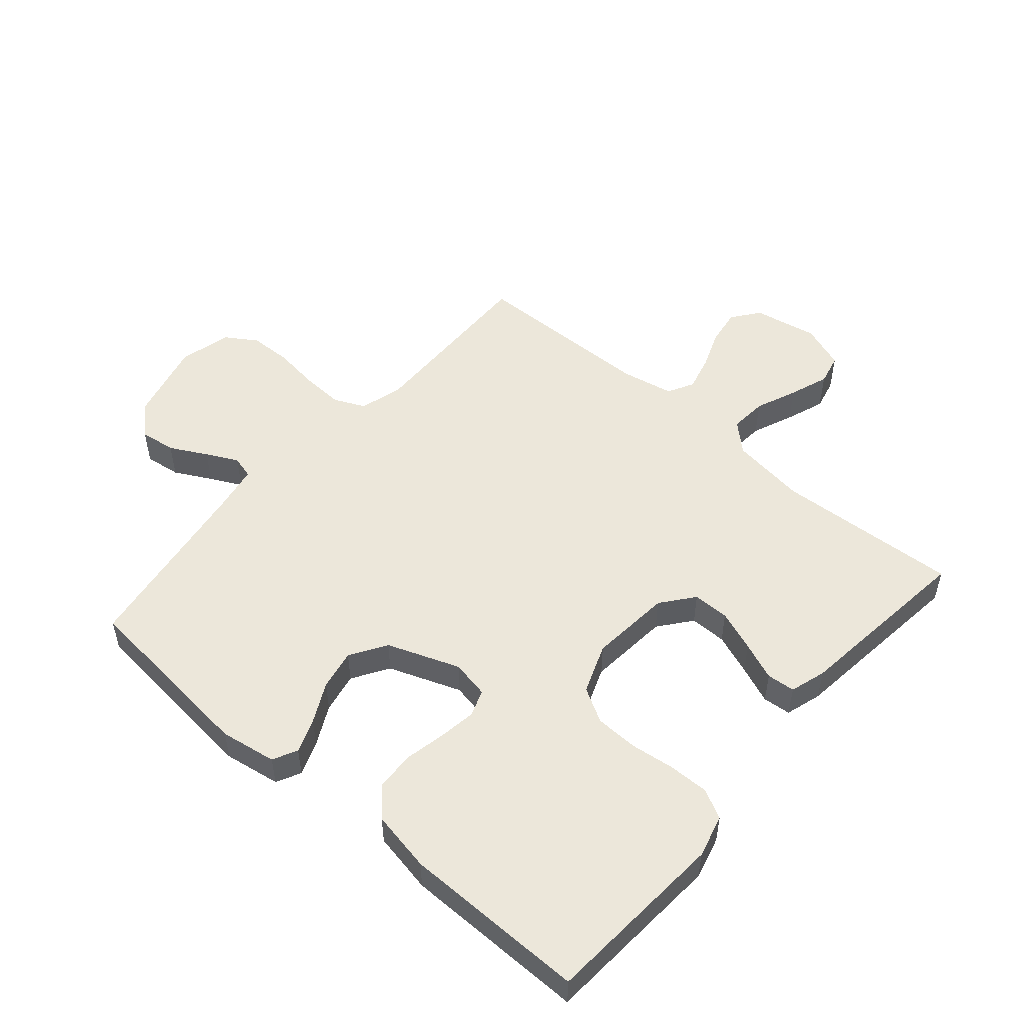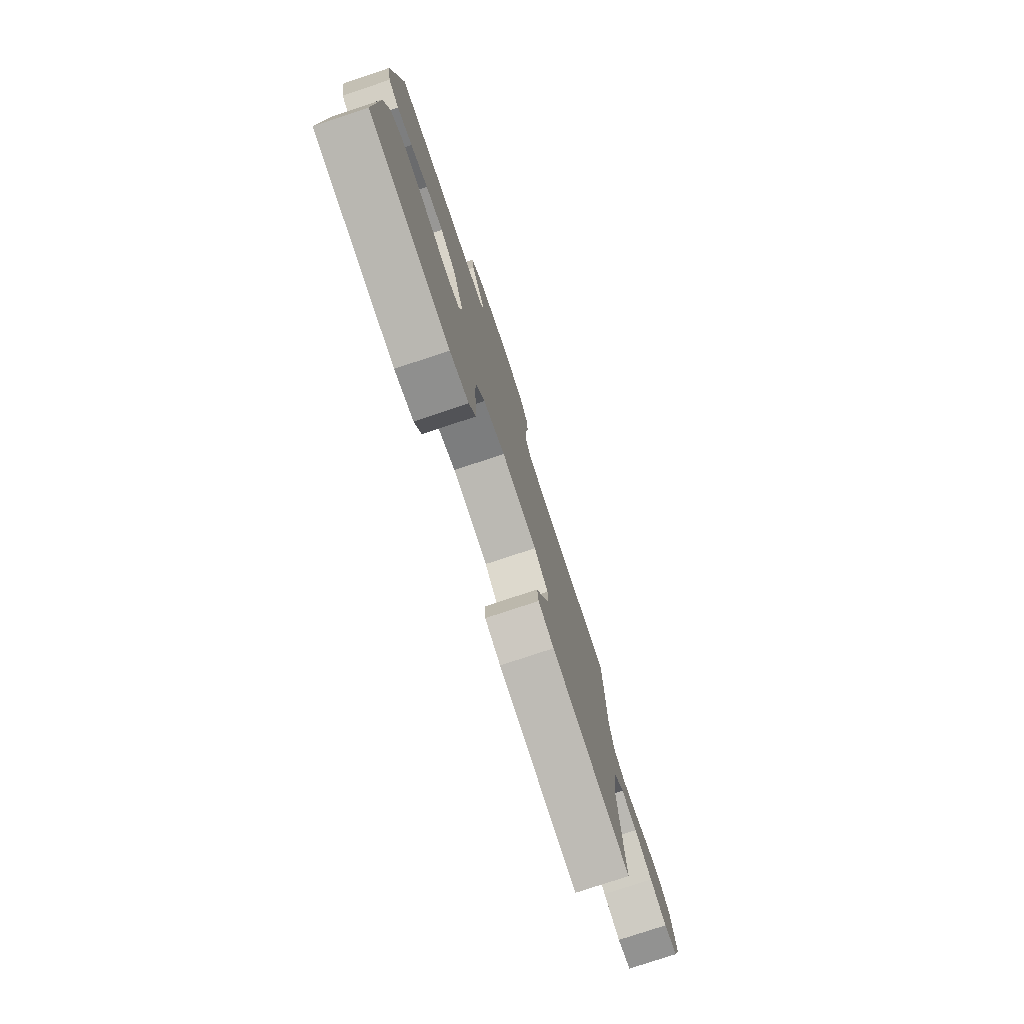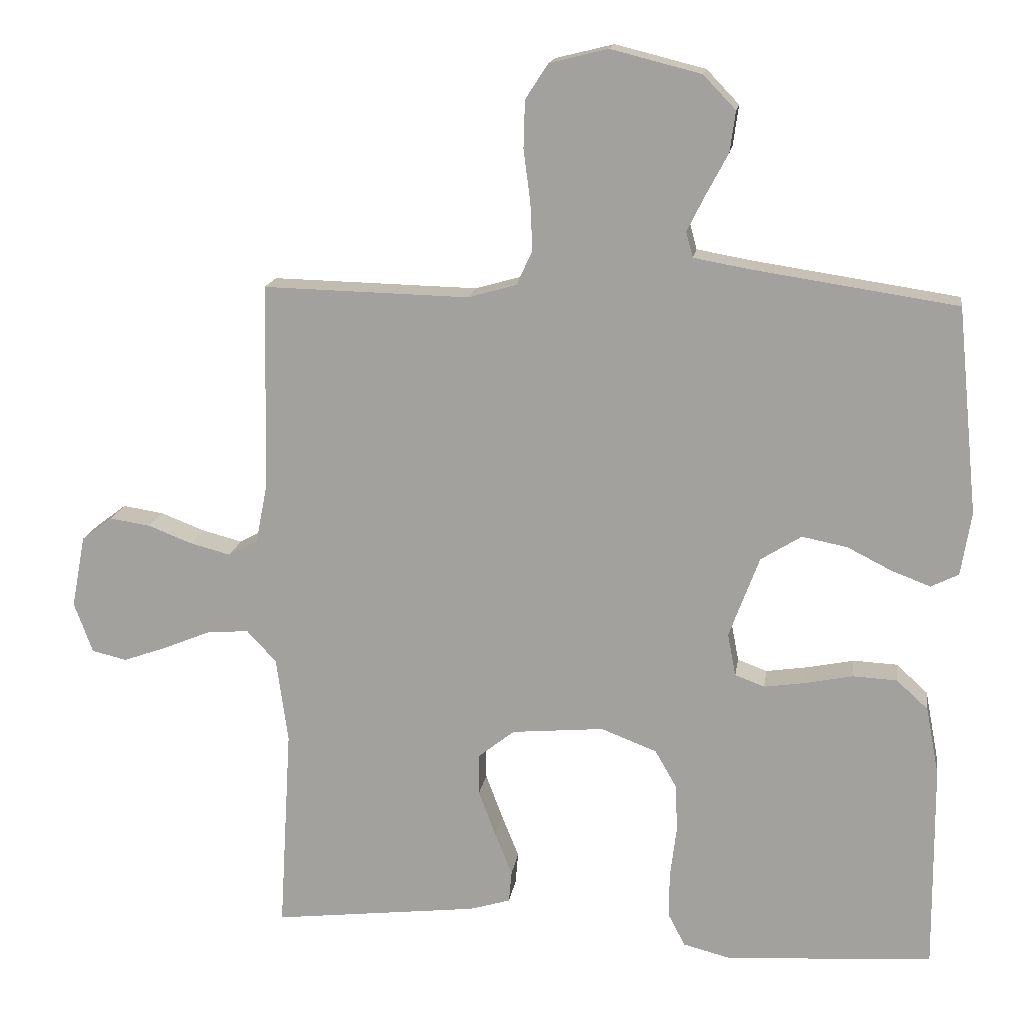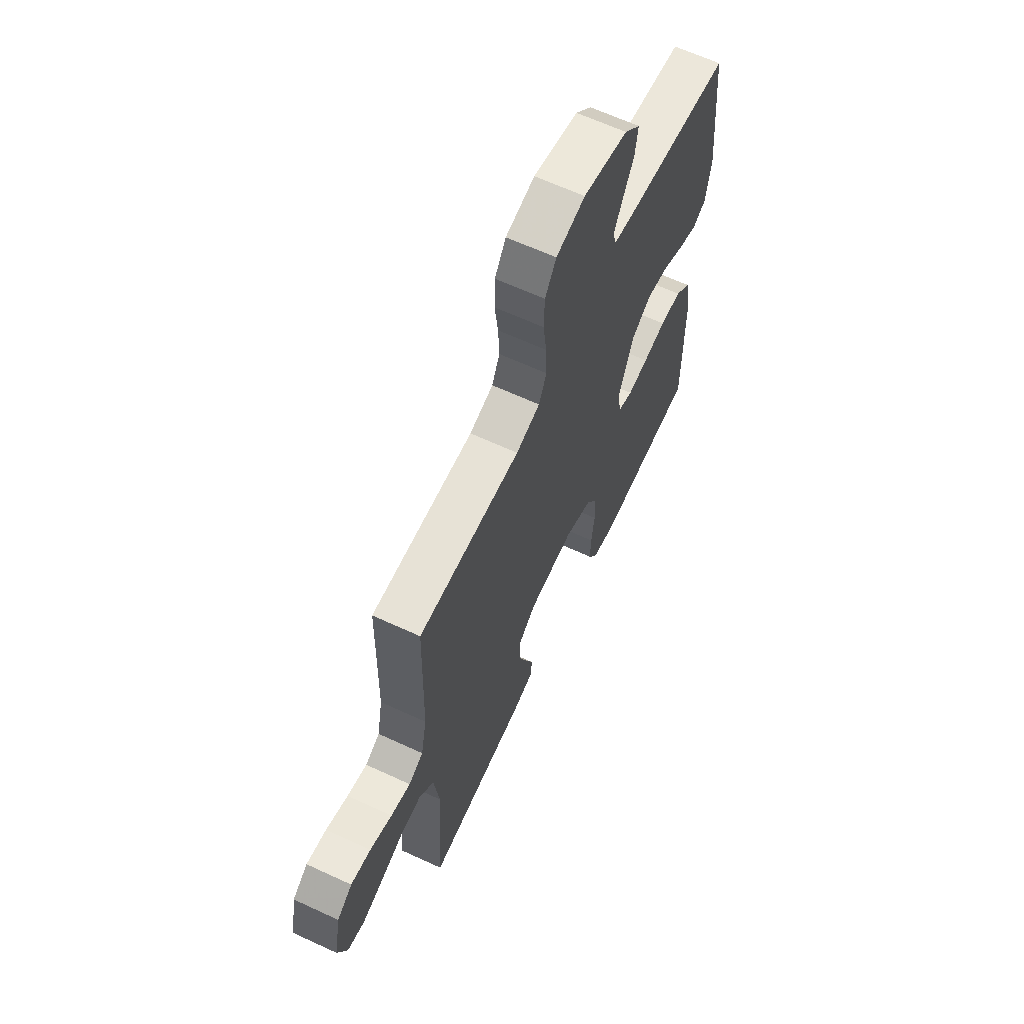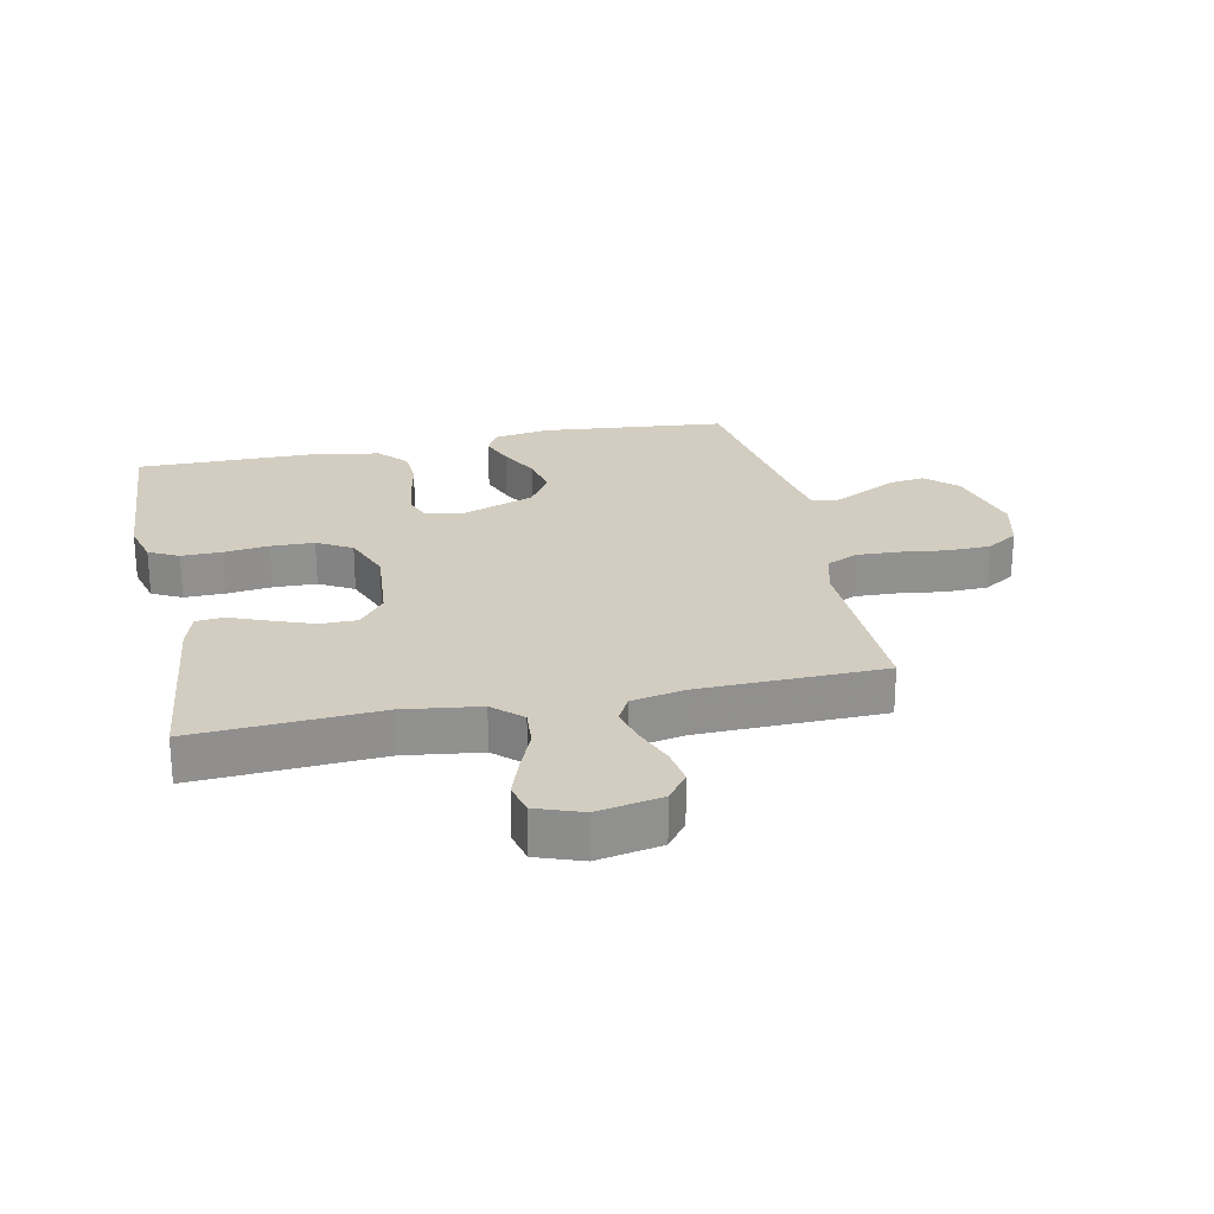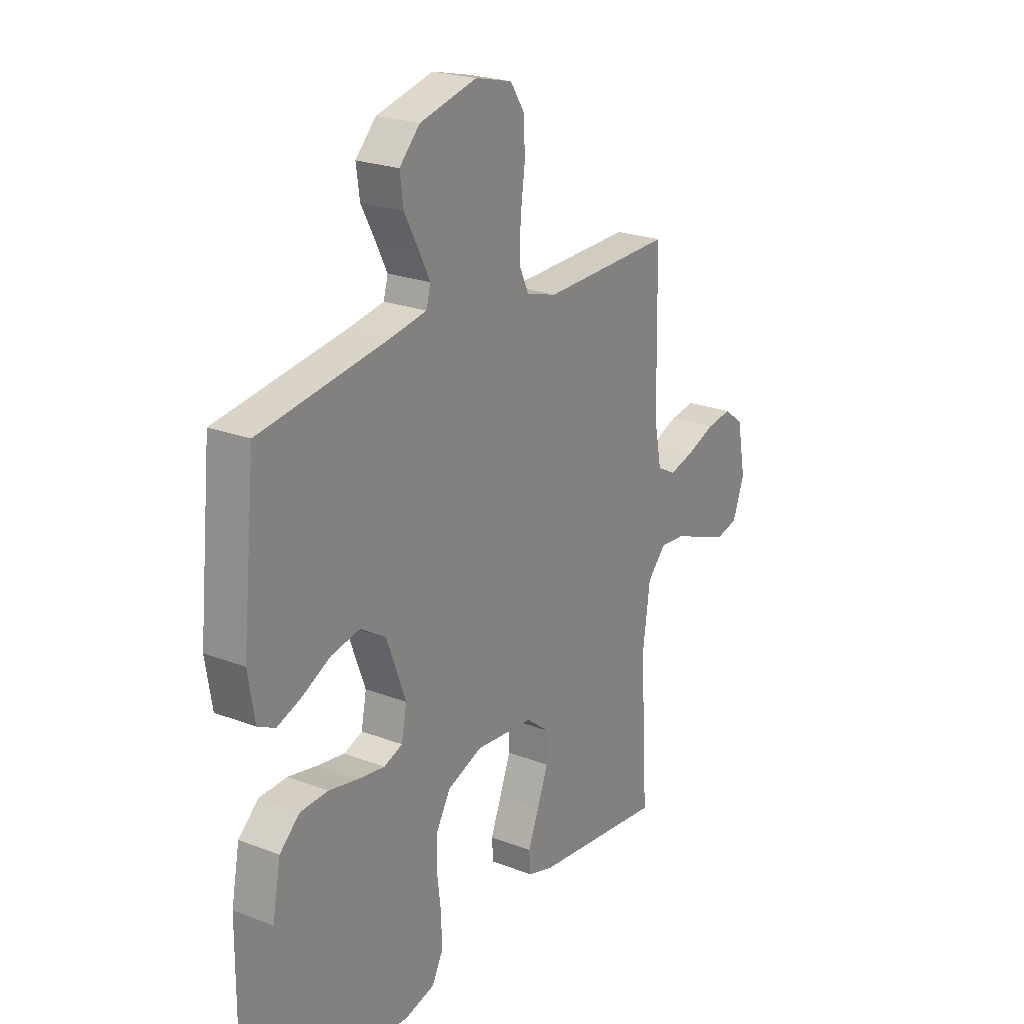
<metadata>
{"format":"obj","ext":"obj","renderer":"f3d","projection":"perspective","resolution":1024,"background":"white","views":[{"elev":51.8,"azim":130.8,"up":"+Y"},{"elev":-78.5,"azim":108.3,"up":"+Z"},{"elev":15.9,"azim":8.4,"up":"+Z"},{"elev":64.5,"azim":-65.0,"up":"+Z"},{"elev":24.5,"azim":-102.0,"up":"+Y"},{"elev":23.1,"azim":123.0,"up":"+Z"}]}
</metadata>
<code>
v 0.5 0.07 0.5
v 0.53 0.07 0.2
v 0.515 0.07 0.108
v 0.475 0.07 0.088
v 0.419 0.07 0.109
v 0.354 0.07 0.142
v 0.288 0.07 0.155
v 0.229 0.07 0.118
v 0.185 0.07 0
v 0.197 0.07 -0.062
v 0.24 0.07 -0.078
v 0.301 0.07 -0.069
v 0.369 0.07 -0.055
v 0.433 0.07 -0.058
v 0.479 0.07 -0.1
v 0.498 0.07 -0.2
v 0.5 0.07 -0.5
v 0.2 0.07 -0.52
v 0.13 0.07 -0.502
v 0.105 0.07 -0.454
v 0.106 0.07 -0.388
v 0.115 0.07 -0.315
v 0.113 0.07 -0.245
v 0.081 0.07 -0.189
v 0 0.07 -0.158
v -0.134 0.07 -0.17
v -0.187 0.07 -0.212
v -0.187 0.07 -0.272
v -0.162 0.07 -0.339
v -0.137 0.07 -0.401
v -0.141 0.07 -0.447
v -0.2 0.07 -0.465
v -0.5 0.07 -0.5
v -0.482 0.07 -0.2
v -0.499 0.07 -0.076
v -0.542 0.07 -0.03
v -0.603 0.07 -0.035
v -0.671 0.07 -0.063
v -0.735 0.07 -0.086
v -0.786 0.07 -0.074
v -0.813 0.07 0
v -0.793 0.07 0.105
v -0.748 0.07 0.139
v -0.689 0.07 0.13
v -0.624 0.07 0.105
v -0.566 0.07 0.09
v -0.523 0.07 0.113
v -0.506 0.07 0.2
v -0.5 0.07 0.5
v -0.2 0.07 0.493
v -0.13 0.07 0.513
v -0.107 0.07 0.563
v -0.11 0.07 0.632
v -0.12 0.07 0.708
v -0.118 0.07 0.777
v -0.085 0.07 0.828
v 0 0.07 0.849
v 0.131 0.07 0.816
v 0.178 0.07 0.767
v 0.17 0.07 0.708
v 0.138 0.07 0.648
v 0.112 0.07 0.596
v 0.122 0.07 0.559
v 0.2 0.07 0.545
v 0.5 0 0.5
v 0.53 0 0.2
v 0.515 0 0.108
v 0.475 0 0.088
v 0.419 0 0.109
v 0.354 0 0.142
v 0.288 0 0.155
v 0.229 0 0.118
v 0.185 0 0
v 0.197 0 -0.062
v 0.24 0 -0.078
v 0.301 0 -0.069
v 0.369 0 -0.055
v 0.433 0 -0.058
v 0.479 0 -0.1
v 0.498 0 -0.2
v 0.5 0 -0.5
v 0.2 0 -0.52
v 0.13 0 -0.502
v 0.105 0 -0.454
v 0.106 0 -0.388
v 0.115 0 -0.315
v 0.113 0 -0.245
v 0.081 0 -0.189
v 0 0 -0.158
v -0.134 0 -0.17
v -0.187 0 -0.212
v -0.187 0 -0.272
v -0.162 0 -0.339
v -0.137 0 -0.401
v -0.141 0 -0.447
v -0.2 0 -0.465
v -0.5 0 -0.5
v -0.482 0 -0.2
v -0.499 0 -0.076
v -0.542 0 -0.03
v -0.603 0 -0.035
v -0.671 0 -0.063
v -0.735 0 -0.086
v -0.786 0 -0.074
v -0.813 0 0
v -0.793 0 0.105
v -0.748 0 0.139
v -0.689 0 0.13
v -0.624 0 0.105
v -0.566 0 0.09
v -0.523 0 0.113
v -0.506 0 0.2
v -0.5 0 0.5
v -0.2 0 0.493
v -0.13 0 0.513
v -0.107 0 0.563
v -0.11 0 0.632
v -0.12 0 0.708
v -0.118 0 0.777
v -0.085 0 0.828
v 0 0 0.849
v 0.131 0 0.816
v 0.178 0 0.767
v 0.17 0 0.708
v 0.138 0 0.648
v 0.112 0 0.596
v 0.122 0 0.559
v 0.2 0 0.545
f 58 59 60 61
f 58 61 62
f 57 58 62
f 56 57 62 63
f 53 54 55 56
f 52 53 56 63
f 48 49 50
f 47 48 50 51
f 42 43 44 45
f 42 45 46
f 41 42 46
f 40 41 46
f 37 38 39 40
f 37 40 46 47
f 31 32 33 34
f 29 30 31 34
f 28 29 34 35
f 27 28 35 36
f 19 20 21 22
f 19 22 23
f 18 19 23
f 17 18 23
f 16 17 23 24
f 12 13 14 15
f 11 12 15 16
f 10 11 16 24
f 3 4 5 6
f 1 2 3 6
f 64 1 6 7
f 51 52 63 64
f 51 64 7 8
f 36 37 47 51
f 26 27 36 51
f 25 26 51 8
f 9 10 24 25
f 8 9 25
f 125 124 123 122
f 126 125 122
f 126 122 121
f 127 126 121 120
f 120 119 118 117
f 127 120 117 116
f 114 113 112
f 115 114 112 111
f 109 108 107 106
f 110 109 106
f 110 106 105
f 110 105 104
f 104 103 102 101
f 111 110 104 101
f 98 97 96 95
f 98 95 94 93
f 99 98 93 92
f 100 99 92 91
f 86 85 84 83
f 87 86 83
f 87 83 82
f 87 82 81
f 88 87 81 80
f 79 78 77 76
f 80 79 76 75
f 88 80 75 74
f 70 69 68 67
f 70 67 66 65
f 71 70 65 128
f 128 127 116 115
f 72 71 128 115
f 115 111 101 100
f 115 100 91 90
f 72 115 90 89
f 89 88 74 73
f 89 73 72
f 1 65 66 2
f 2 66 67 3
f 3 67 68 4
f 4 68 69 5
f 5 69 70 6
f 6 70 71 7
f 7 71 72 8
f 8 72 73 9
f 9 73 74 10
f 10 74 75 11
f 11 75 76 12
f 12 76 77 13
f 13 77 78 14
f 14 78 79 15
f 15 79 80 16
f 16 80 81 17
f 17 81 82 18
f 18 82 83 19
f 19 83 84 20
f 20 84 85 21
f 21 85 86 22
f 22 86 87 23
f 23 87 88 24
f 24 88 89 25
f 25 89 90 26
f 26 90 91 27
f 27 91 92 28
f 28 92 93 29
f 29 93 94 30
f 30 94 95 31
f 31 95 96 32
f 32 96 97 33
f 33 97 98 34
f 34 98 99 35
f 35 99 100 36
f 36 100 101 37
f 37 101 102 38
f 38 102 103 39
f 39 103 104 40
f 40 104 105 41
f 41 105 106 42
f 42 106 107 43
f 43 107 108 44
f 44 108 109 45
f 45 109 110 46
f 46 110 111 47
f 47 111 112 48
f 48 112 113 49
f 49 113 114 50
f 50 114 115 51
f 51 115 116 52
f 52 116 117 53
f 53 117 118 54
f 54 118 119 55
f 55 119 120 56
f 56 120 121 57
f 57 121 122 58
f 58 122 123 59
f 59 123 124 60
f 60 124 125 61
f 61 125 126 62
f 62 126 127 63
f 63 127 128 64
f 64 128 65 1

</code>
